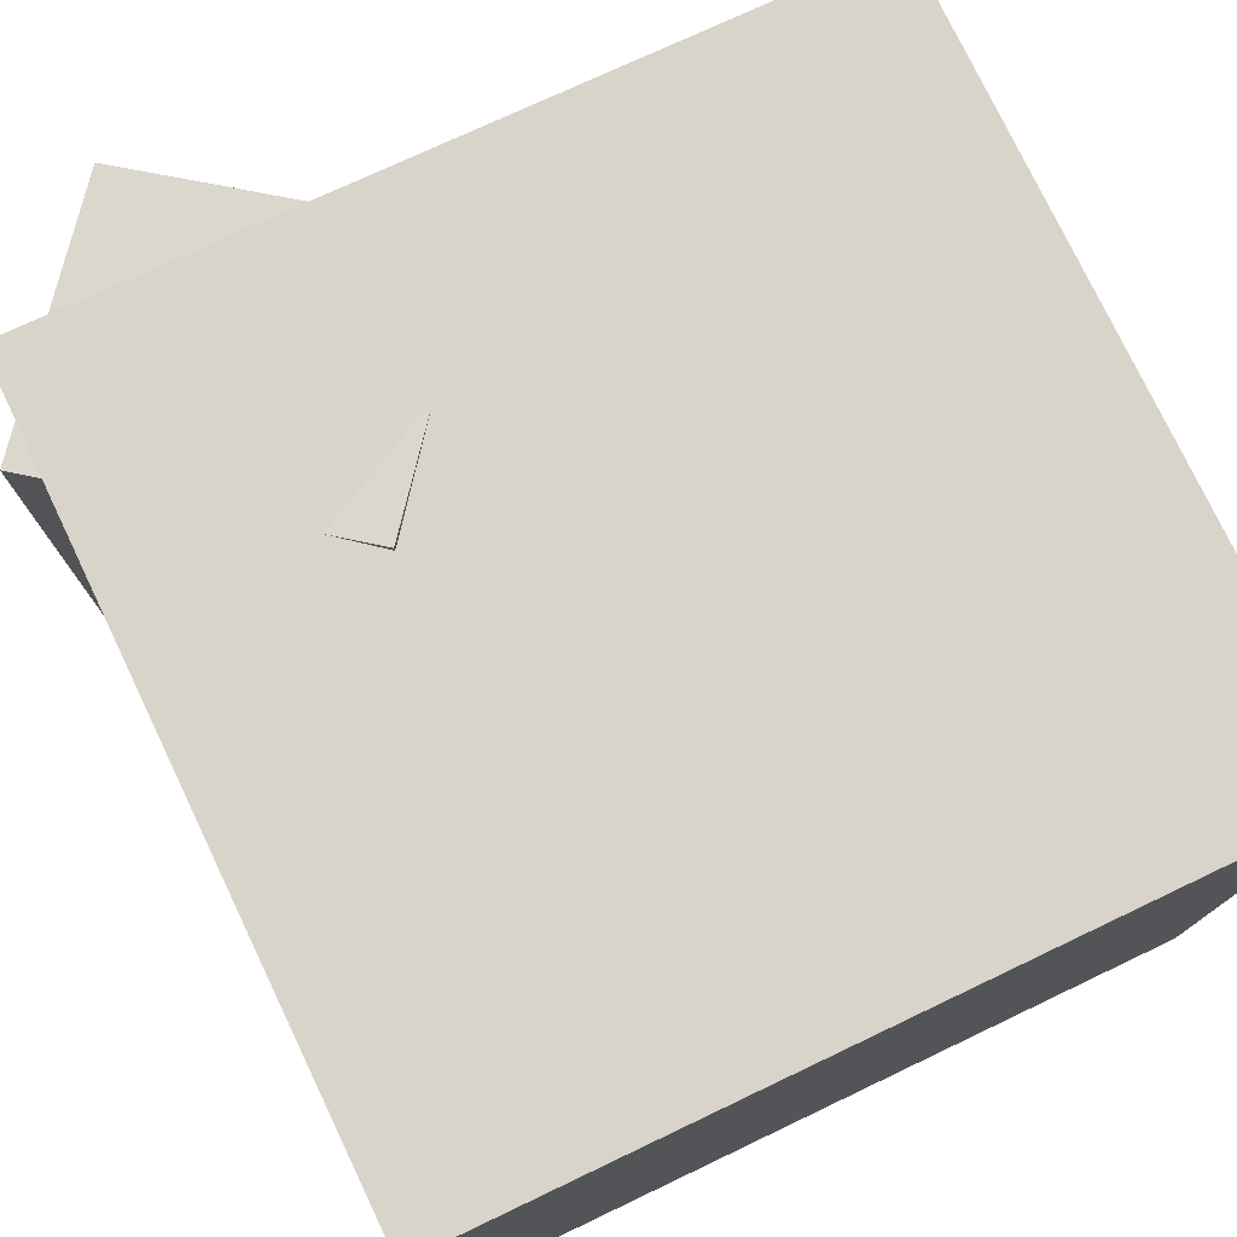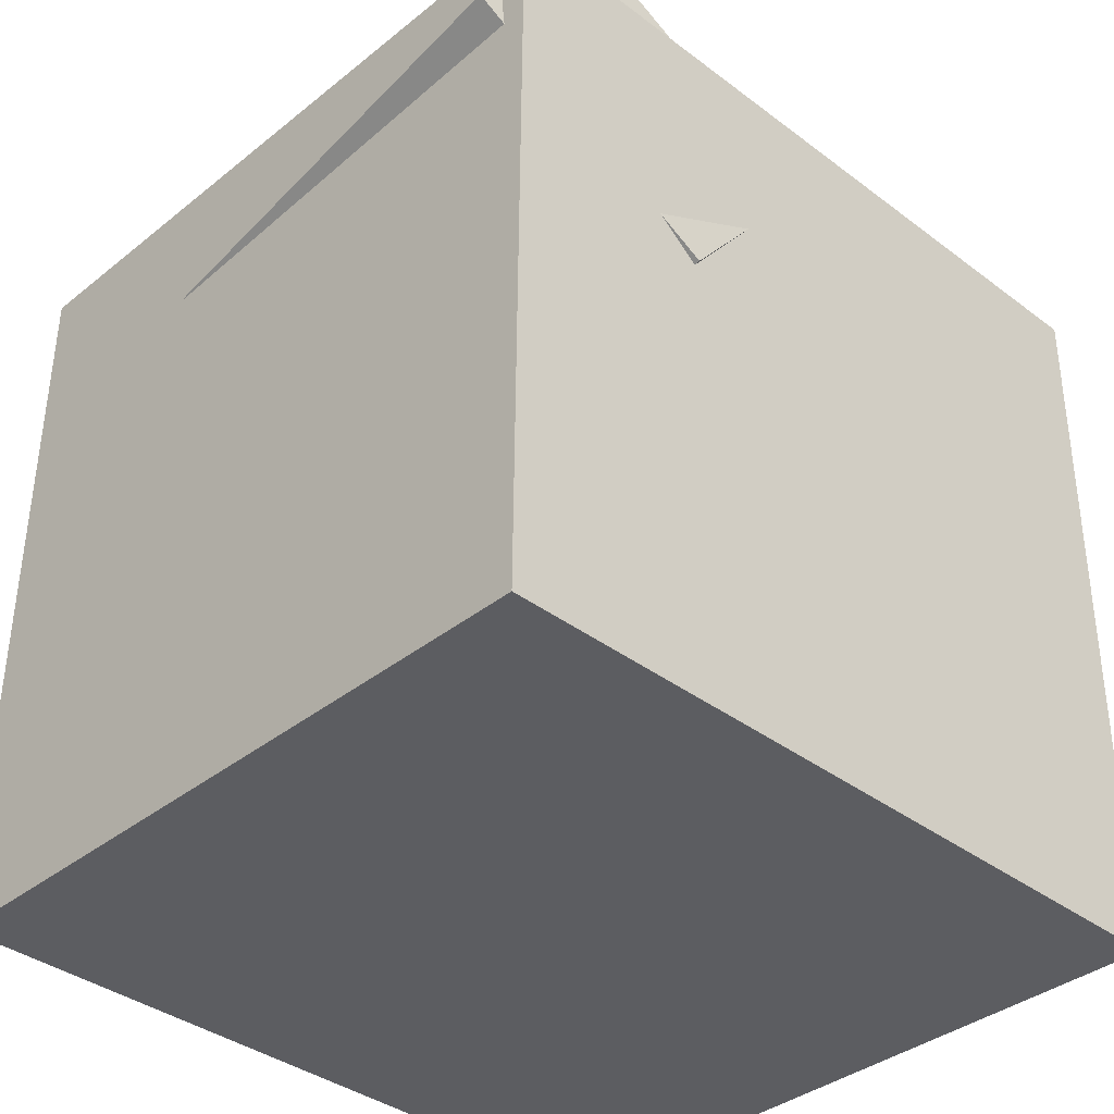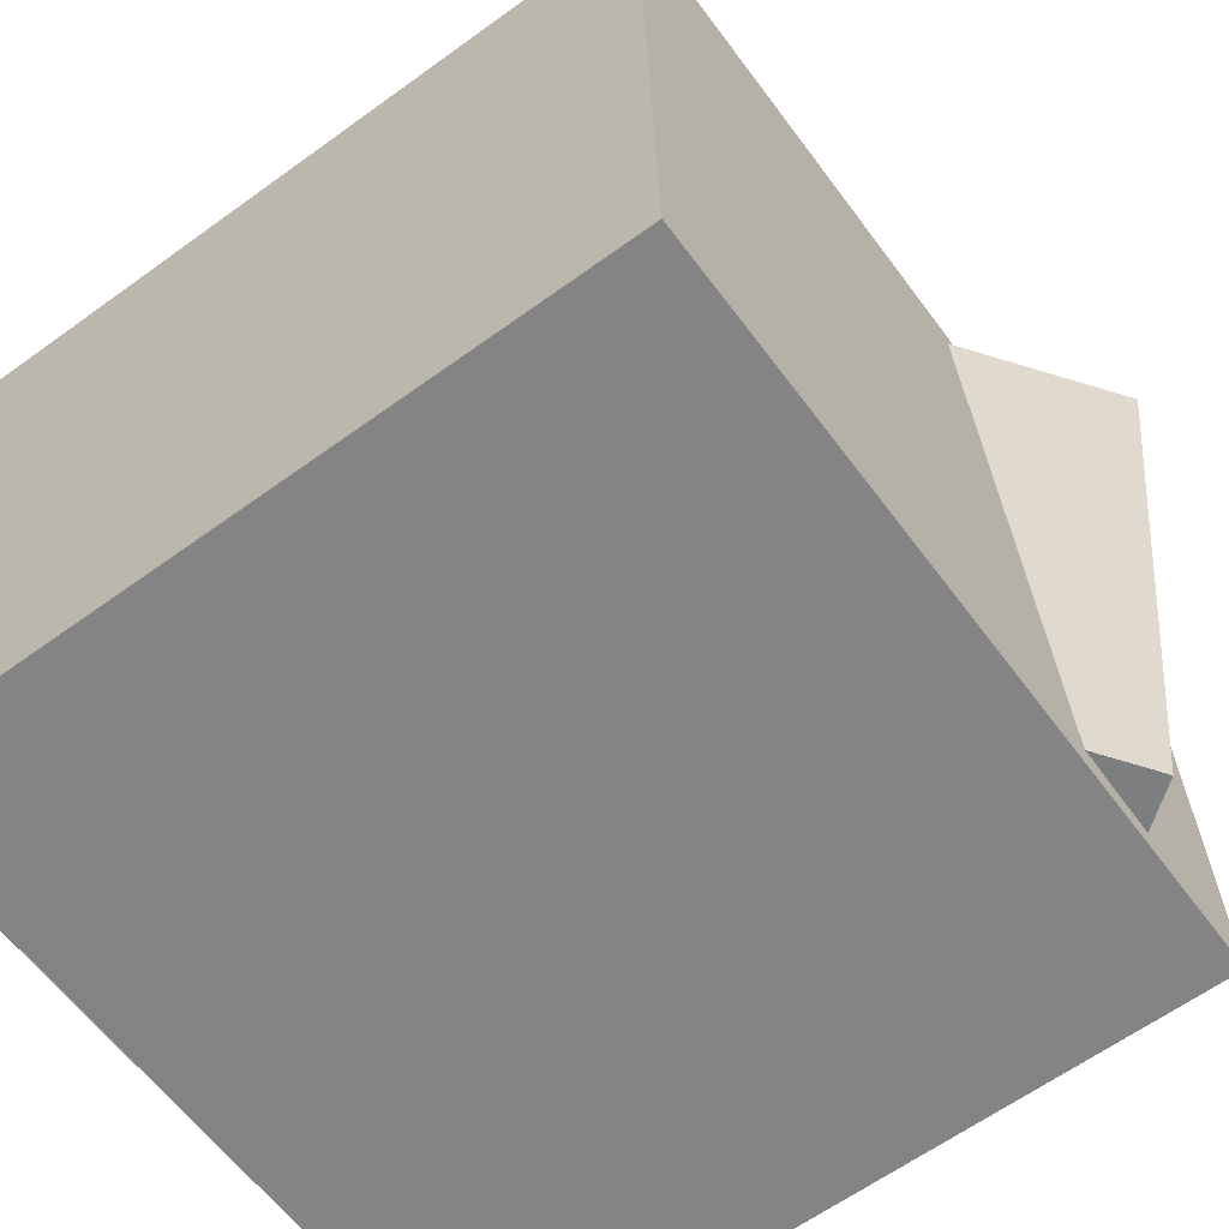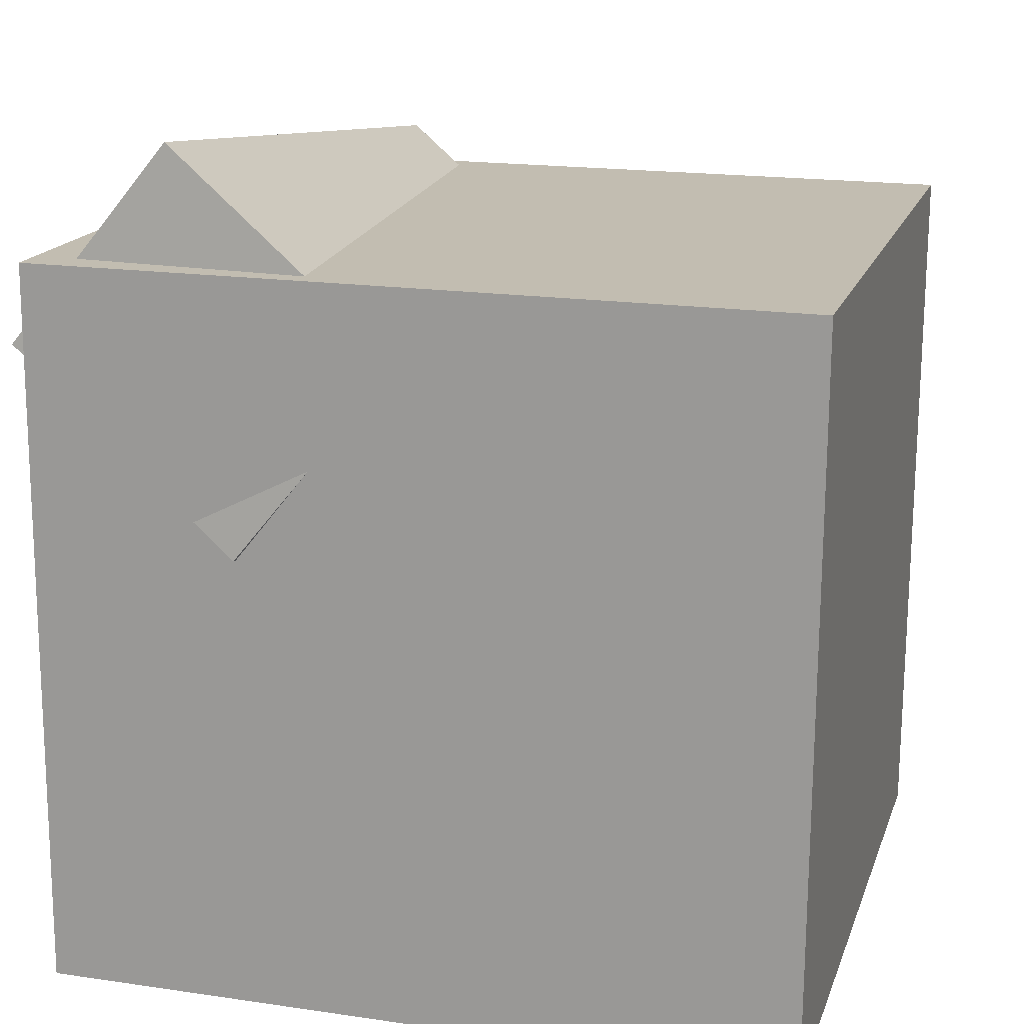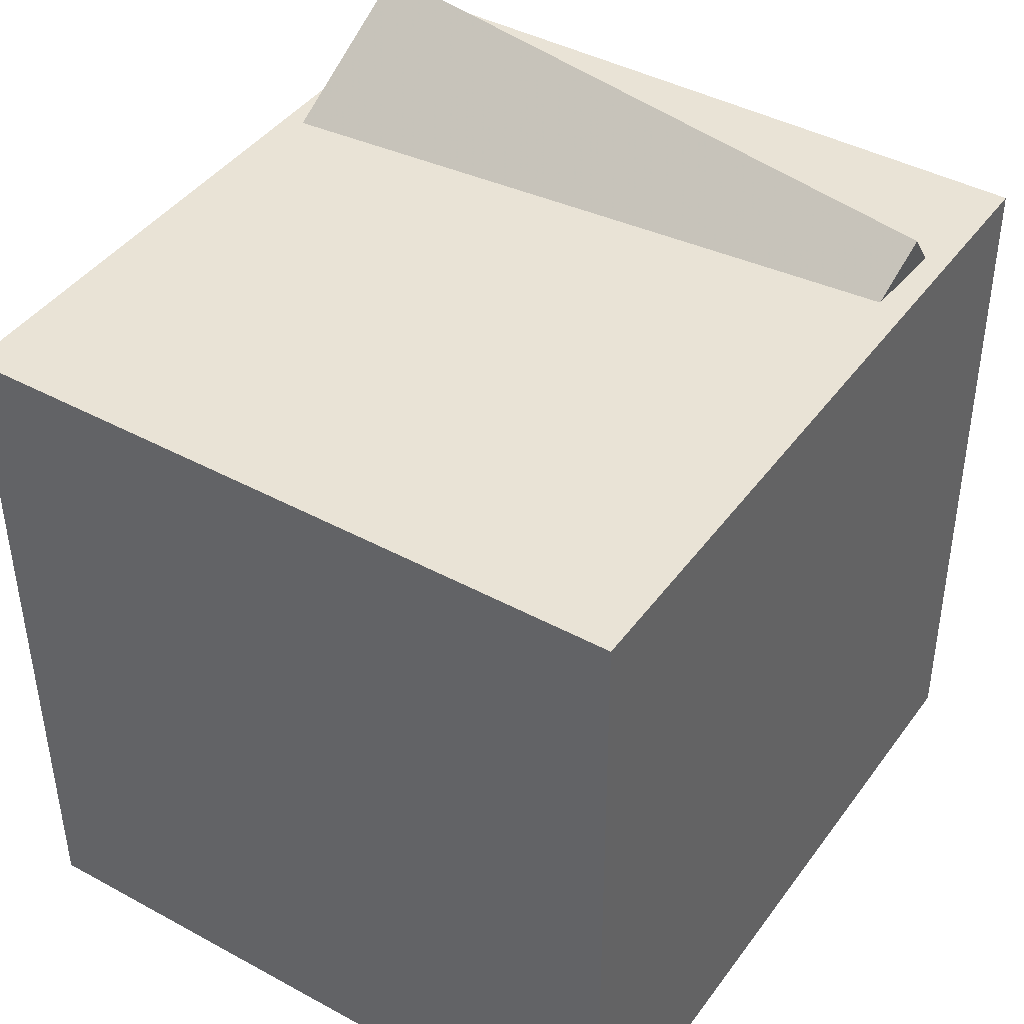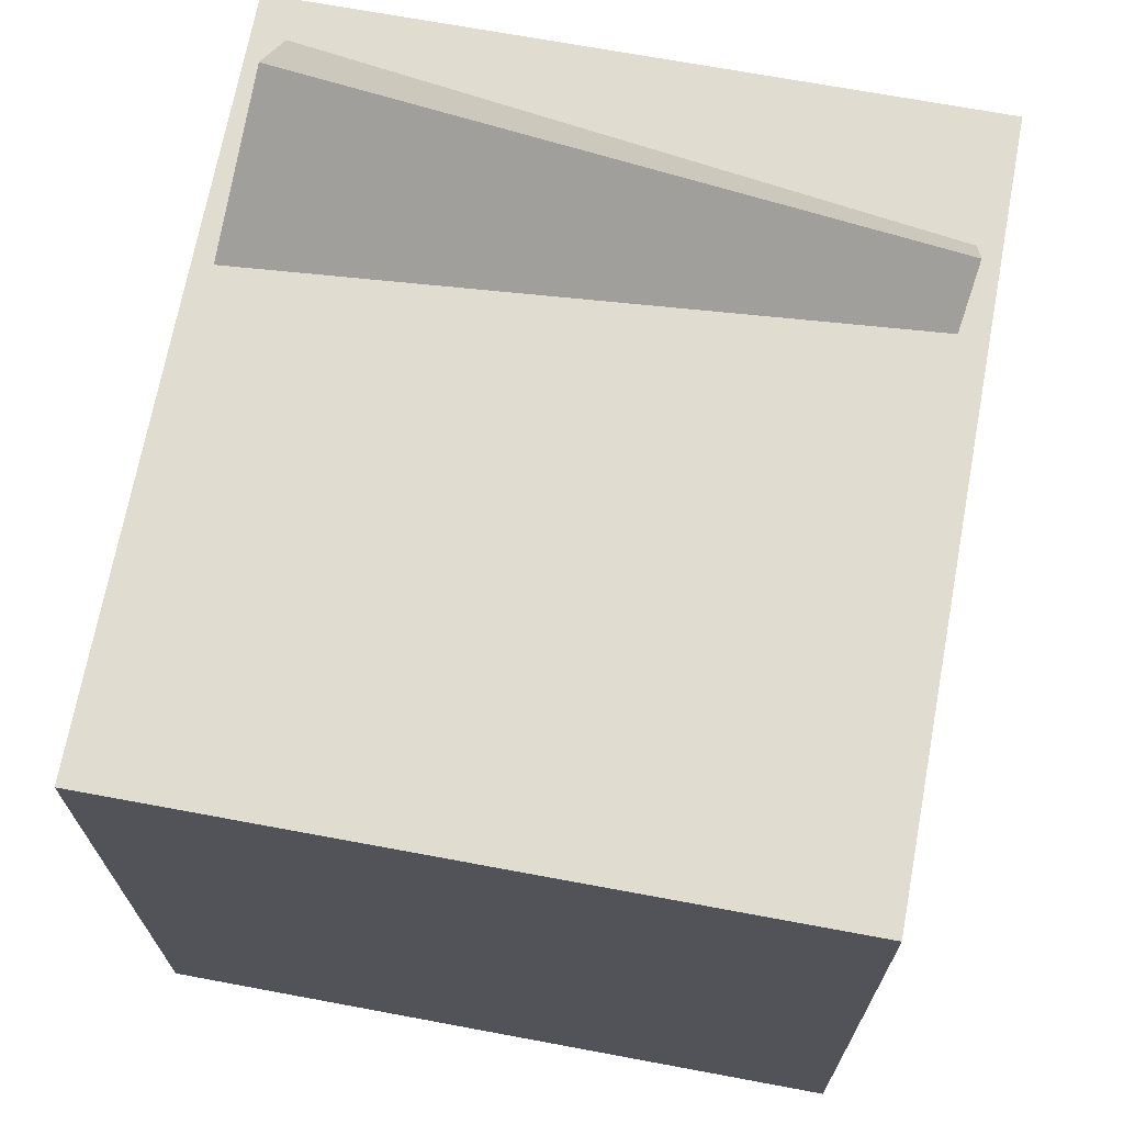
<metadata>
{"format":"obj","ext":"obj","renderer":"f3d","projection":"perspective","resolution":1024,"background":"white","views":[{"elev":76.6,"azim":-25.9,"up":"+Z"},{"elev":-37.0,"azim":-42.3,"up":"+Y"},{"elev":-62.6,"azim":125.9,"up":"+Z"},{"elev":16.8,"azim":17.6,"up":"+Y"},{"elev":42.2,"azim":124.9,"up":"+Y"},{"elev":69.3,"azim":102.3,"up":"+Y"}]}
</metadata>
<code>
v 0.417 0.4099 0.282
v 0.3971 0.4111 -0.3884
v -0.3143 0.4143 0.3037
v -0.3343 0.4156 -0.3667
v 0.4126 -0.294 0.2808
v 0.3927 -0.2927 -0.3896
v -0.3187 -0.2895 0.3025
v -0.3386 -0.2882 -0.3679
f 1.0 7.0 5.0
f 1.0 3.0 7.0
f 1.0 4.0 3.0
f 1.0 2.0 4.0
f 3.0 8.0 7.0
f 3.0 4.0 8.0
f 5.0 7.0 8.0
f 5.0 8.0 6.0
f 1.0 5.0 6.0
f 1.0 6.0 2.0
f 2.0 6.0 8.0
f 2.0 8.0 4.0
v 0.03765 0.3425 0.2866
v 0.05368 0.276 -0.3267
v -0.1871 0.5219 0.2612
v -0.1711 0.4554 -0.352
v -0.1156 0.1528 0.3031
v -0.09956 0.08636 -0.3102
v -0.3403 0.3322 0.2778
v -0.3243 0.2658 -0.3355
f 9.0 15.0 13.0
f 9.0 11.0 15.0
f 9.0 12.0 11.0
f 9.0 10.0 12.0
f 11.0 16.0 15.0
f 11.0 12.0 16.0
f 13.0 15.0 16.0
f 13.0 16.0 14.0
f 9.0 13.0 14.0
f 9.0 14.0 10.0
f 10.0 14.0 16.0
f 10.0 16.0 12.0

</code>
